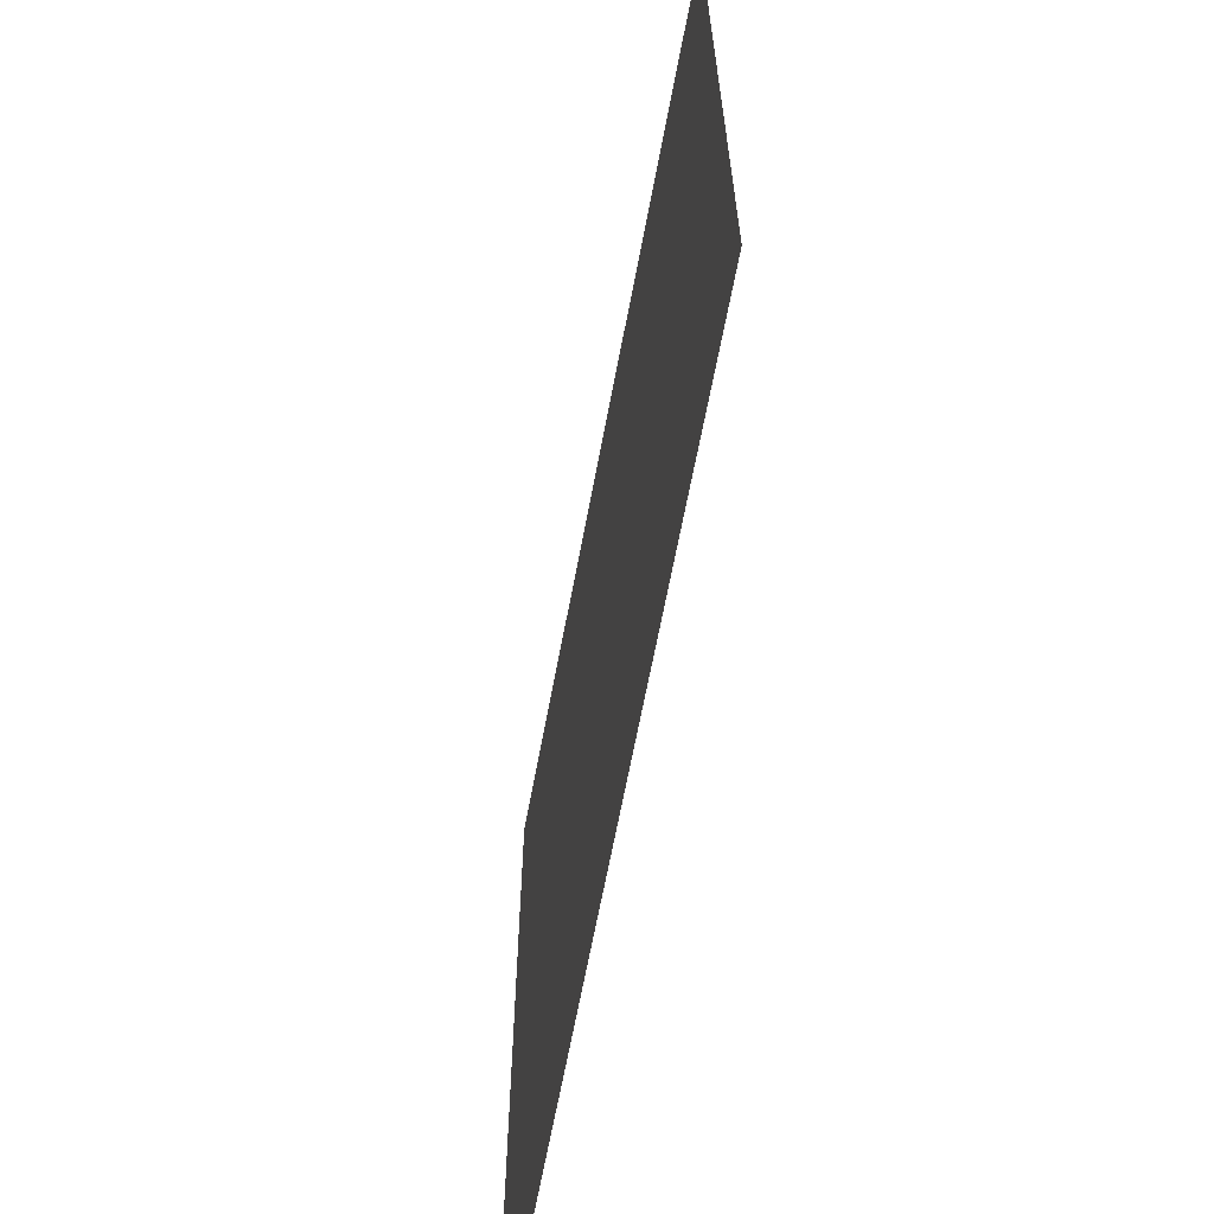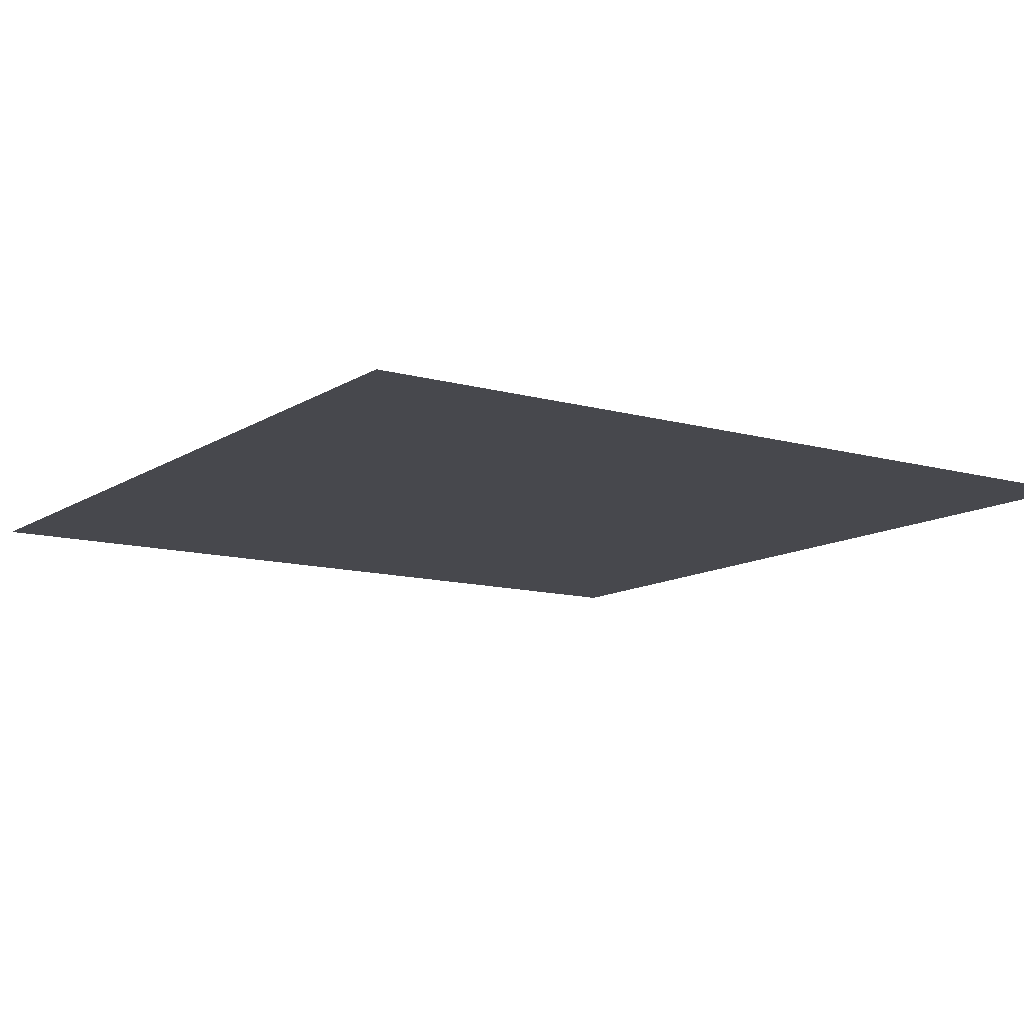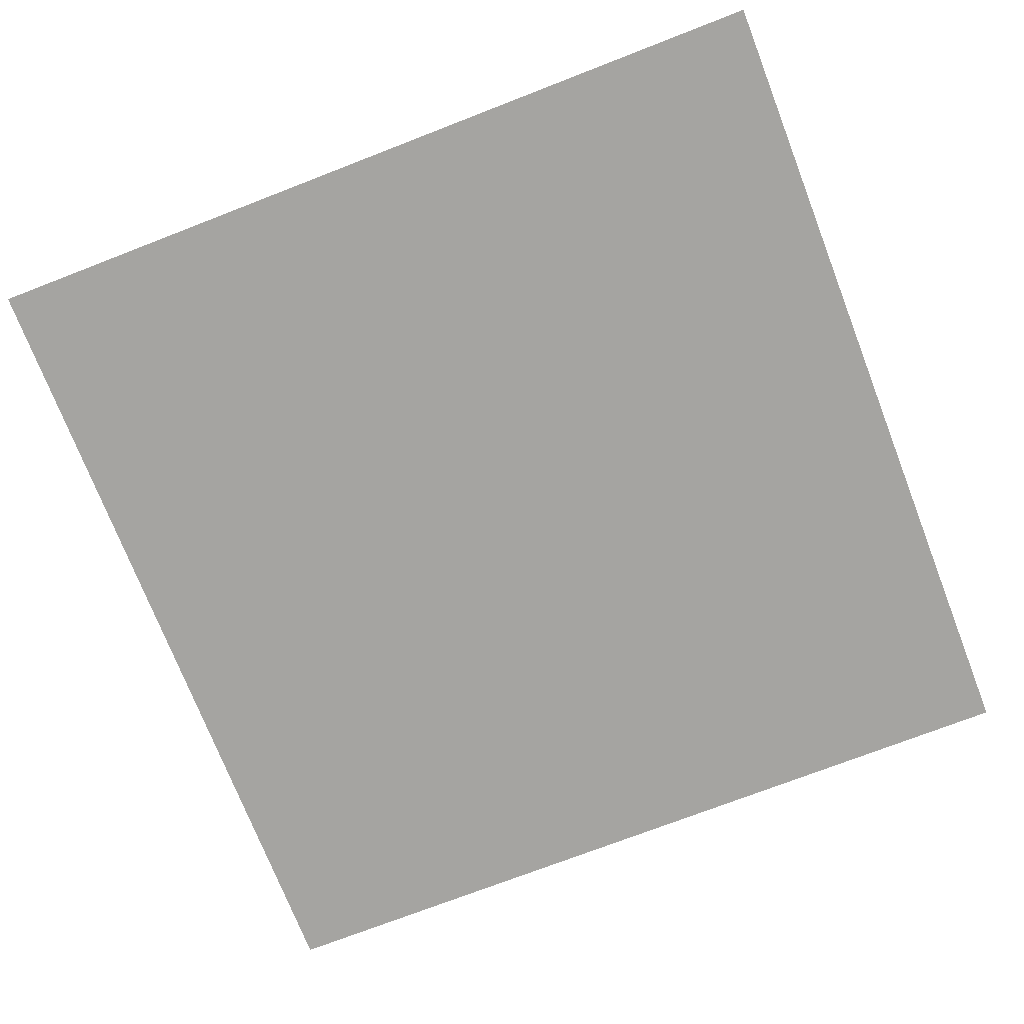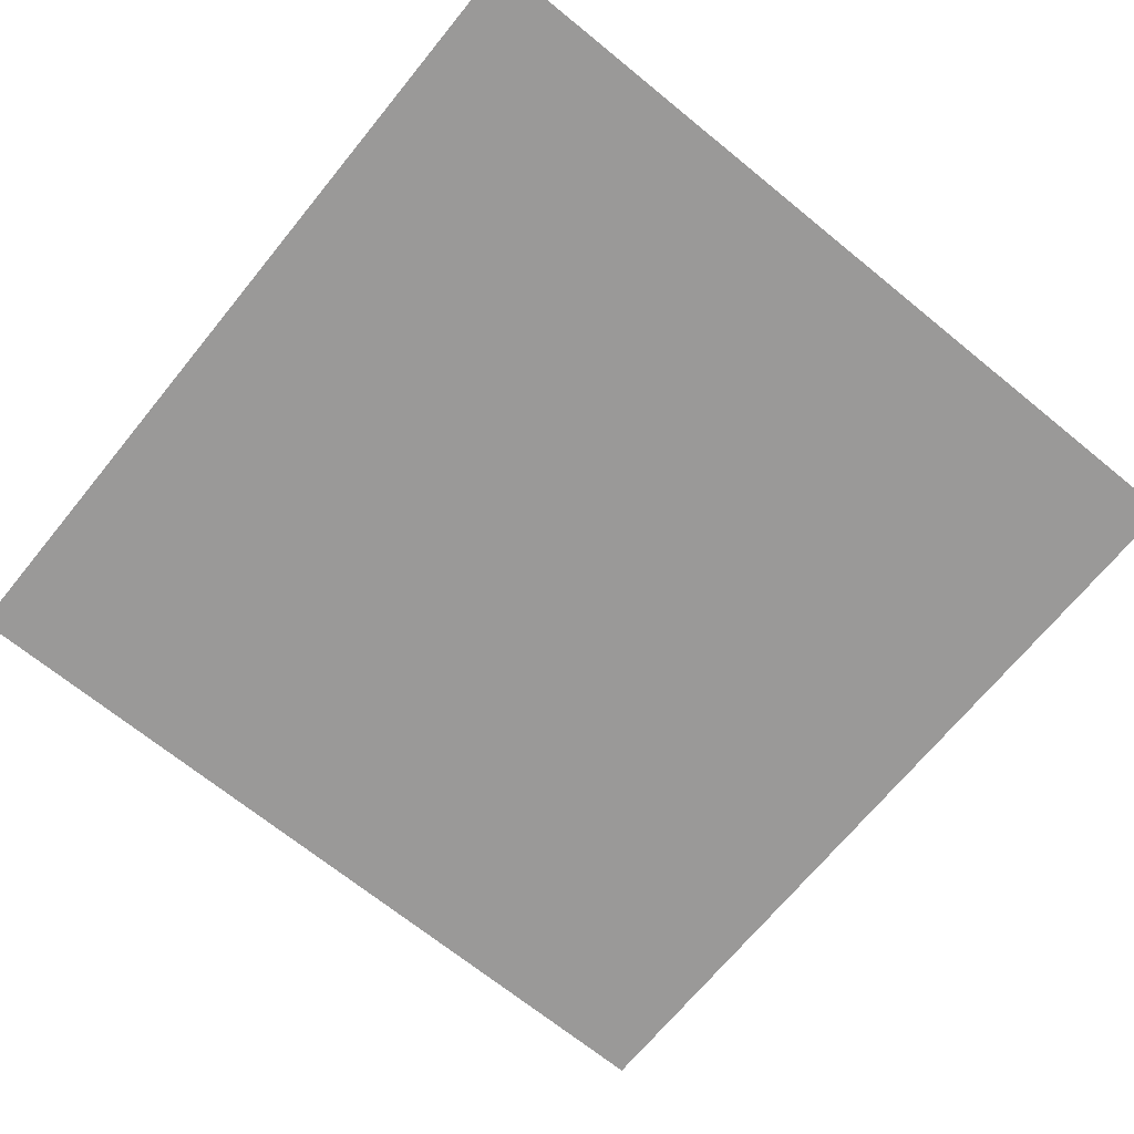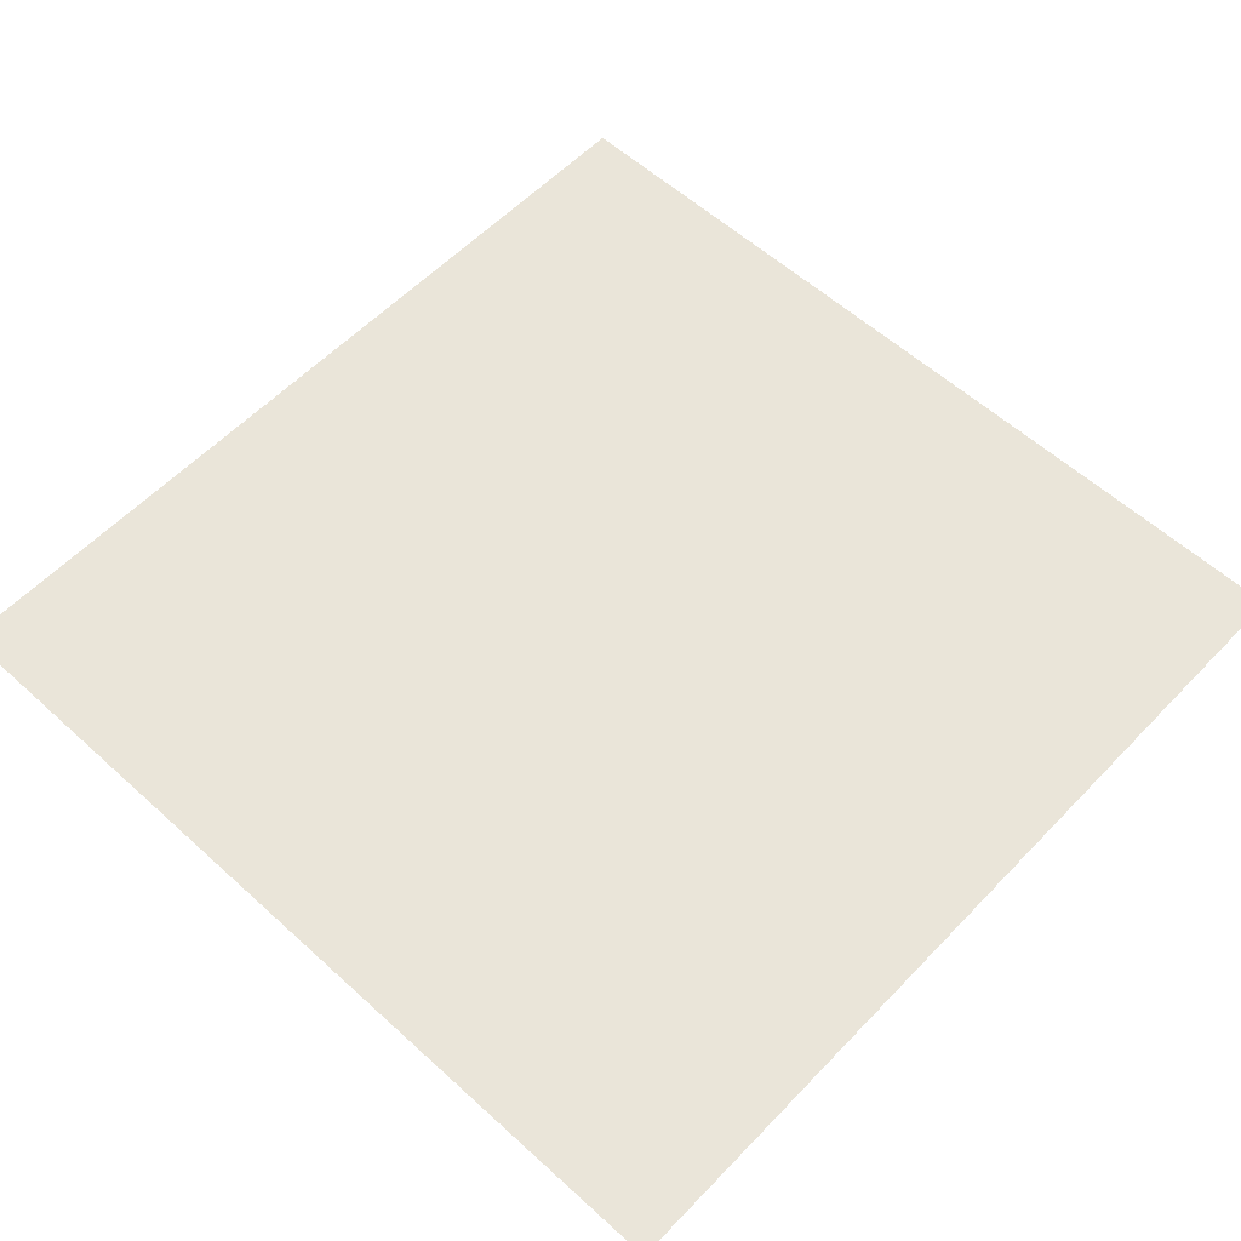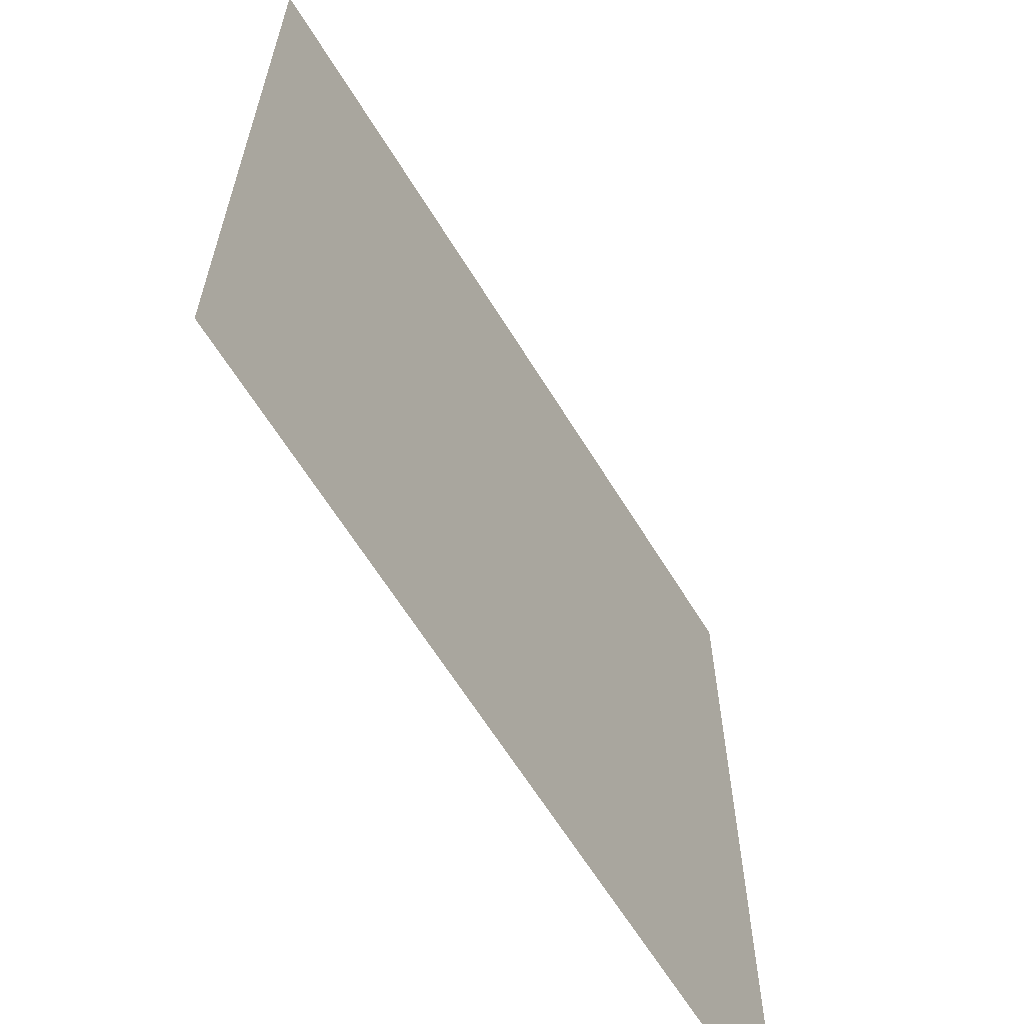
<metadata>
{"format":"obj","ext":"obj","renderer":"f3d","projection":"perspective","resolution":1024,"background":"white","views":[{"elev":-66.3,"azim":79.3,"up":"+Z"},{"elev":-11.8,"azim":-34.0,"up":"+Y"},{"elev":-73.2,"azim":-158.8,"up":"+Y"},{"elev":-69.1,"azim":-129.2,"up":"+Y"},{"elev":58.0,"azim":-46.8,"up":"+Y"},{"elev":-63.6,"azim":121.5,"up":"+Z"}]}
</metadata>
<code>
v 0.5 0 0.5
v 0.5 0 -0.5
v -0.5 0 0.5
v -0.5 0 -0.5
f 1 2 3
f 2 4 3

</code>
